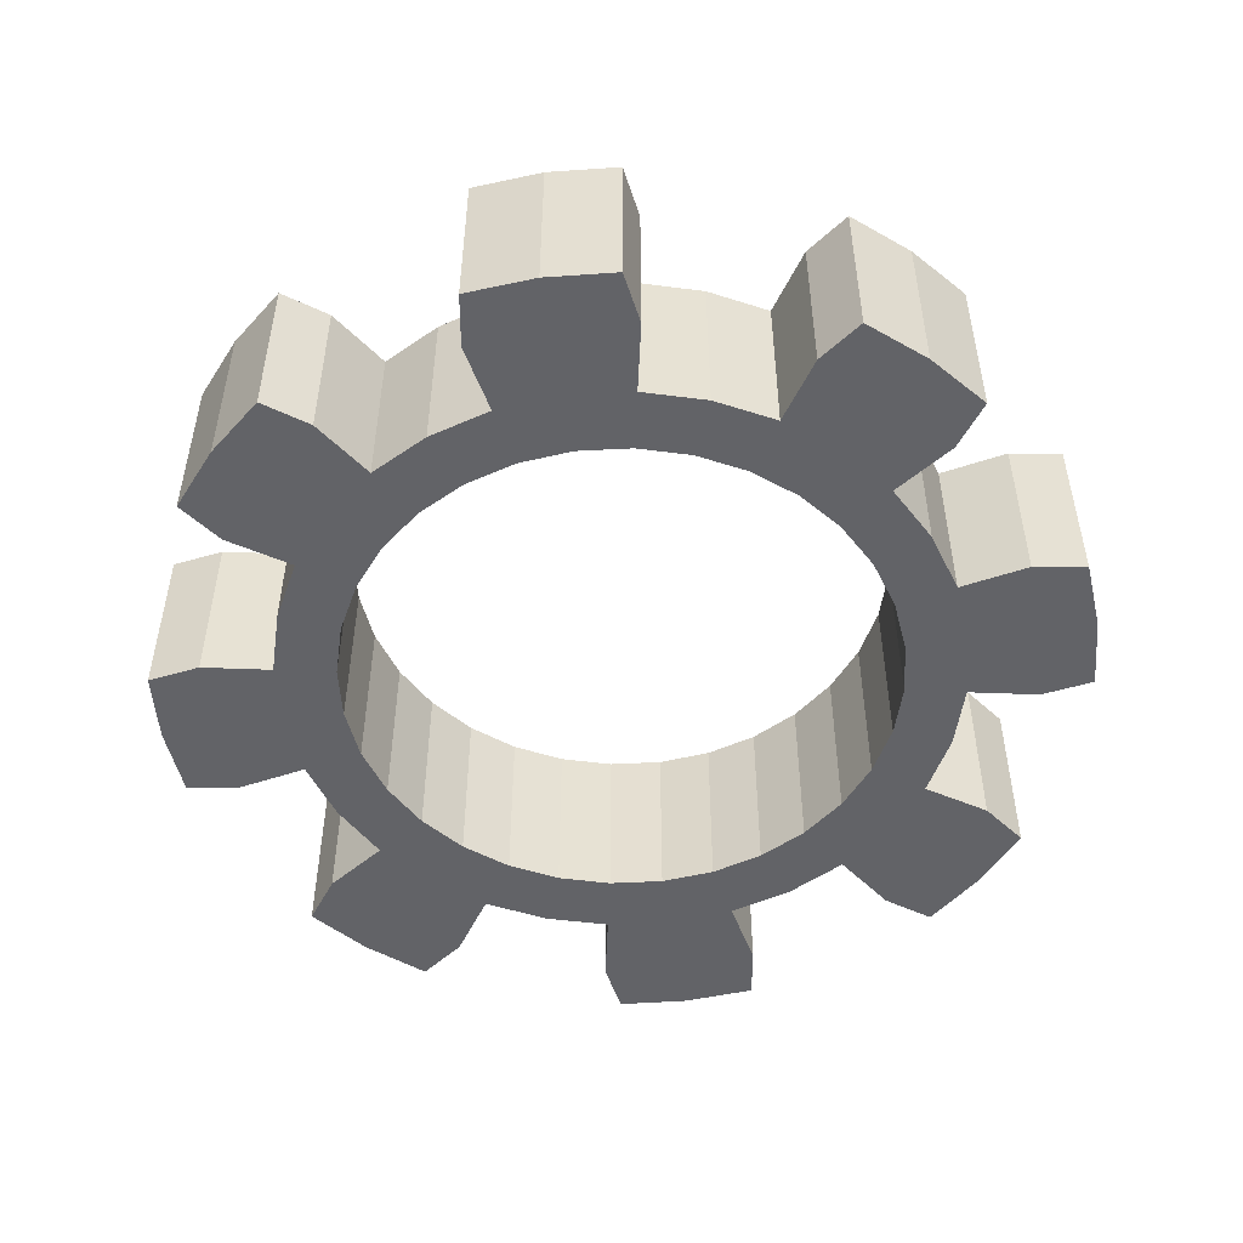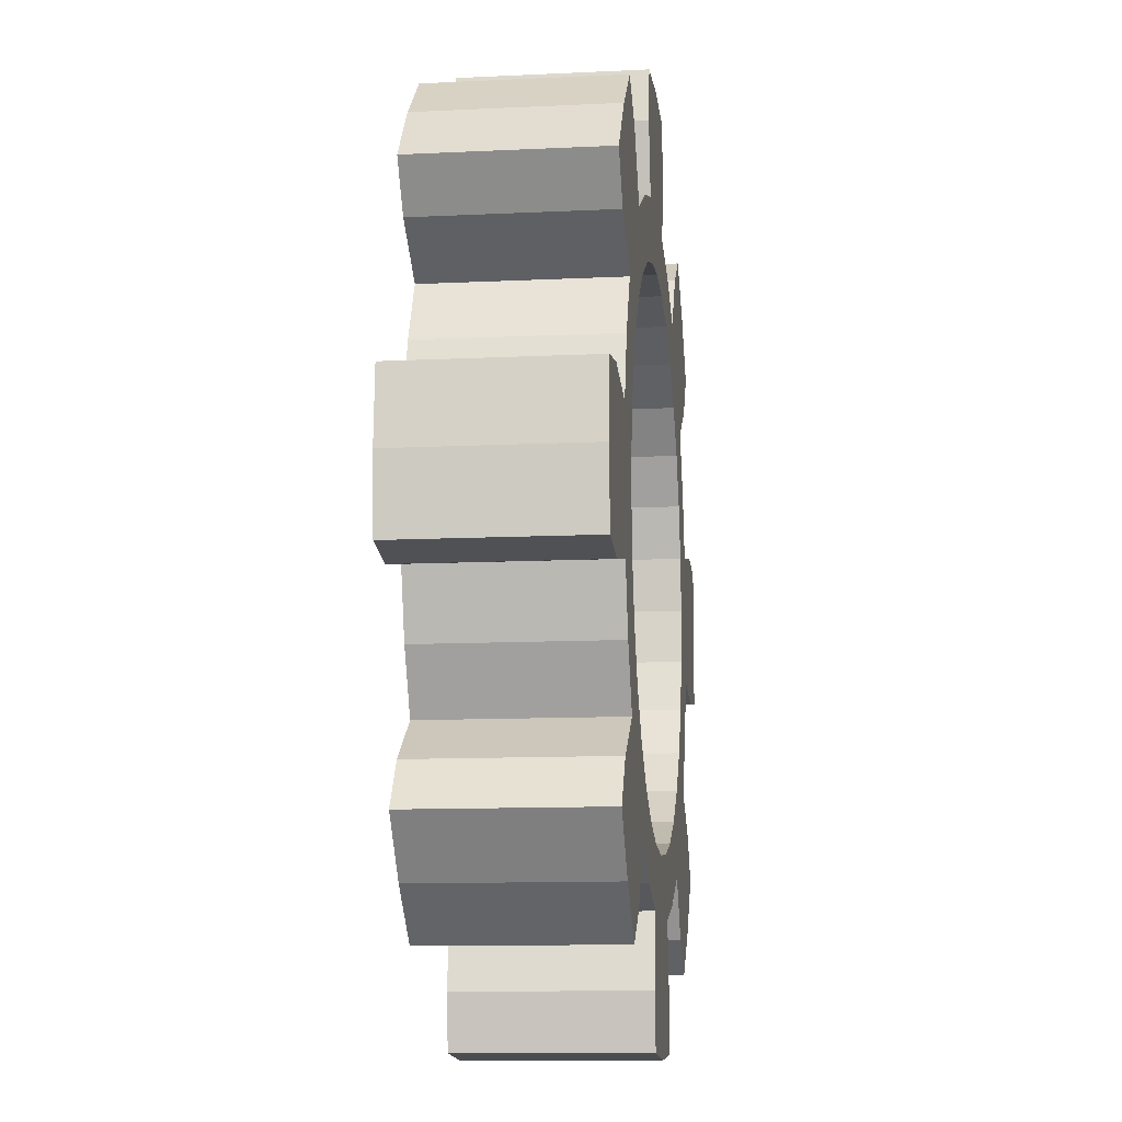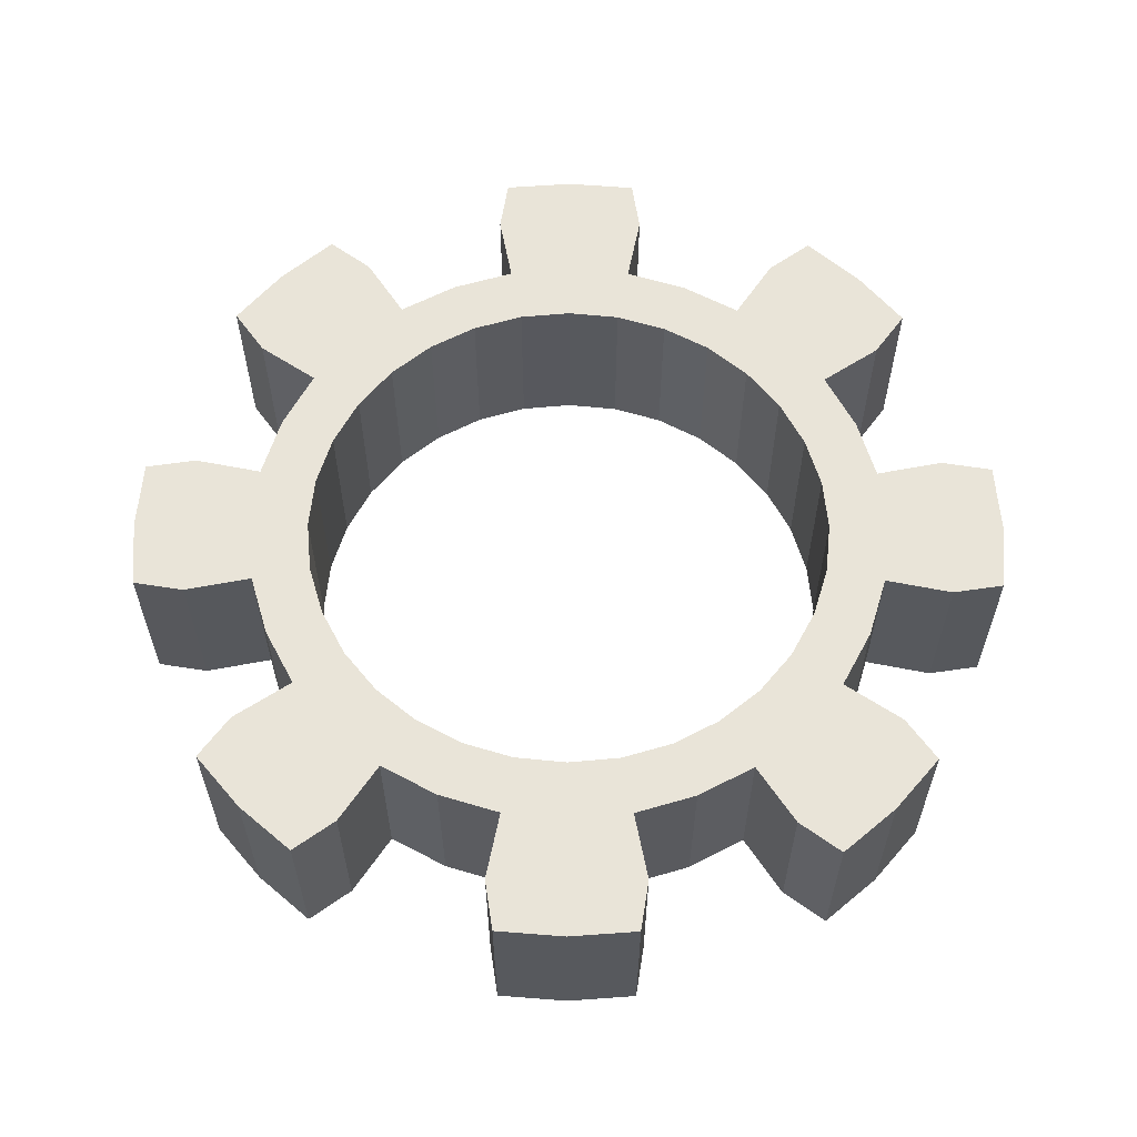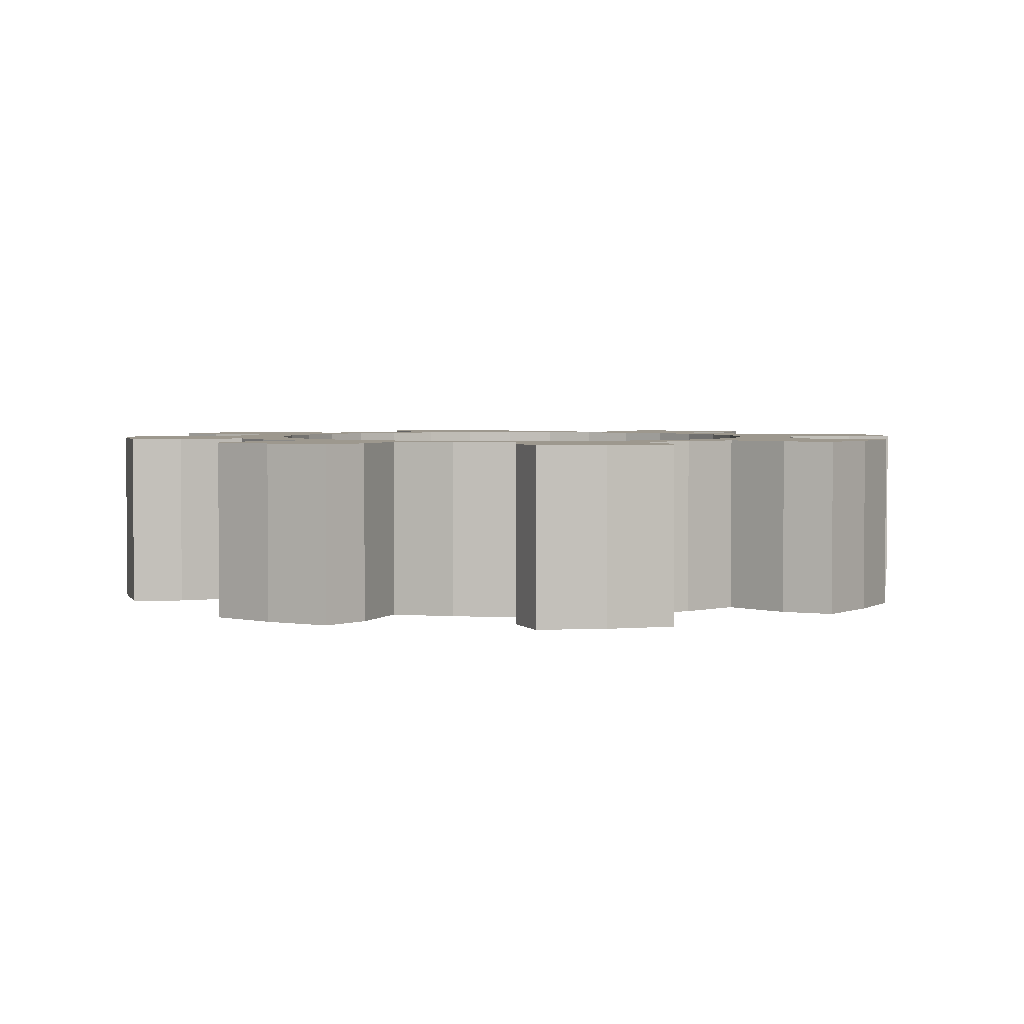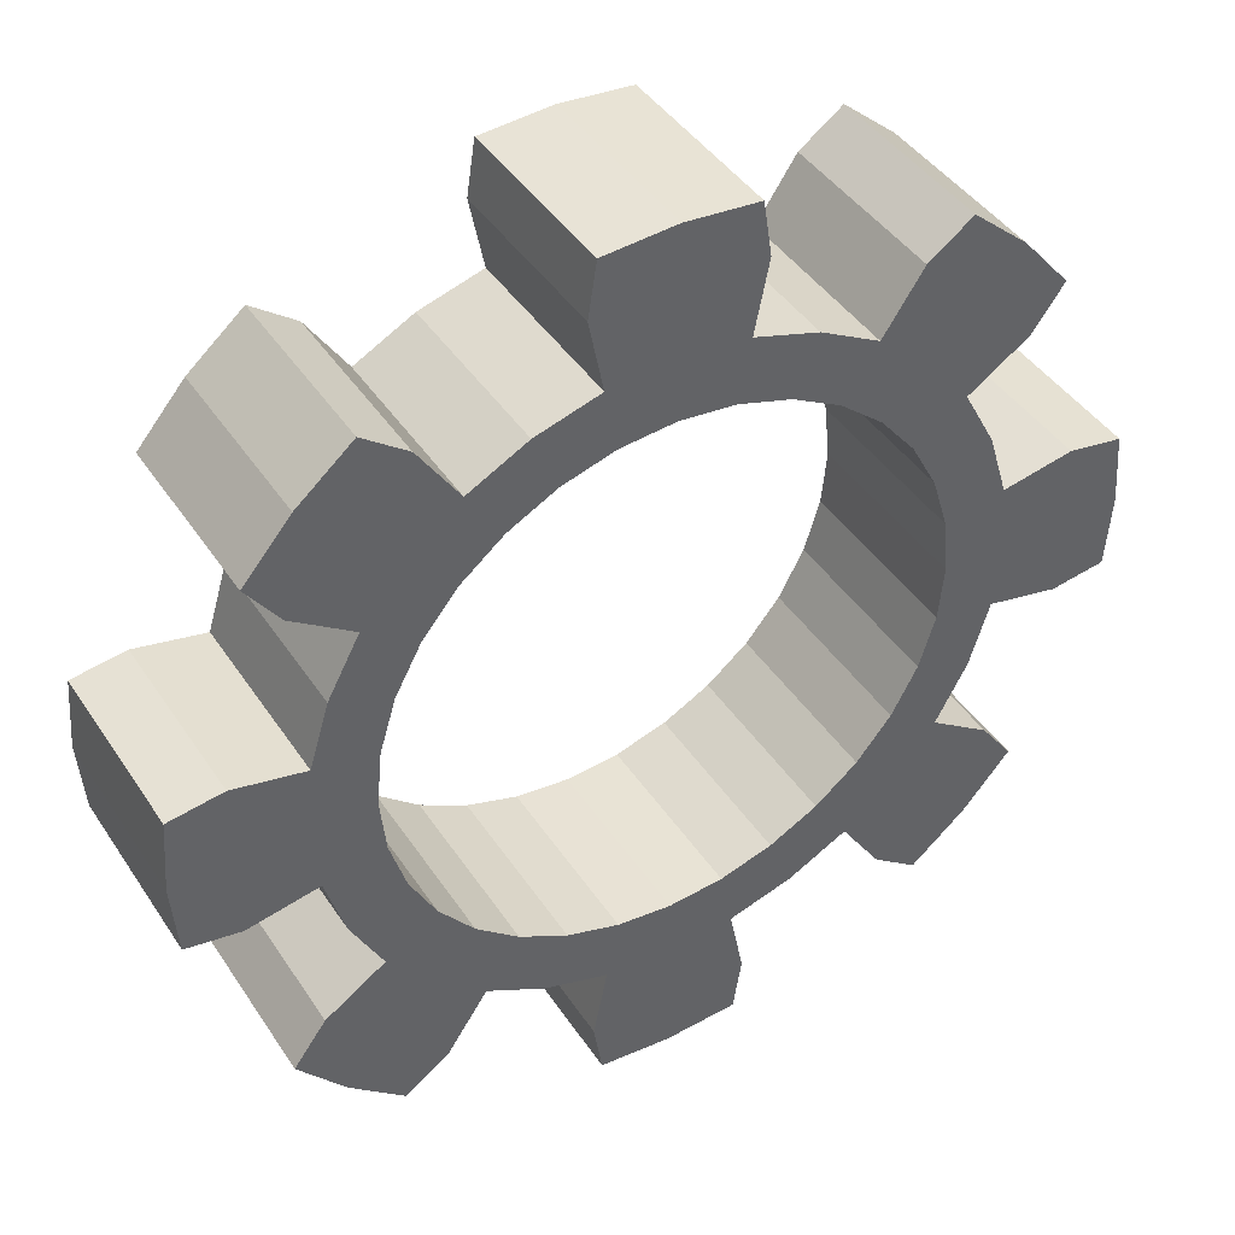
<metadata>
{"format":"obj","ext":"obj","renderer":"f3d","projection":"perspective","resolution":1024,"background":"white","views":[{"elev":-51.0,"azim":-171.2,"up":"+Z"},{"elev":-11.3,"azim":96.8,"up":"+Y"},{"elev":60.2,"azim":90.2,"up":"+Z"},{"elev":3.2,"azim":123.1,"up":"+Z"},{"elev":42.3,"azim":149.3,"up":"+Y"}]}
</metadata>
<code>
o Gear_M
v 1.247 0.5161 -0.45
v 1.123 0.7496 -0.45
v 0.955 0.9542 -0.45
v 0.7505 1.122 -0.45
v 1.525 0.6308 -0.45
v 1.372 0.9162 -0.45
v 1.167 1.166 -0.45
v 0.9172 1.372 -0.45
v 1.663 1.11 -0.45
v 1.415 1.414 -0.45
v 1.112 1.663 -0.45
v 1.819 1.324 -0.45
v 1.592 1.59 -0.45
v 1.325 1.818 -0.45
v 1.247 0.5161 0.45
v 1.123 0.7496 0.45
v 0.955 0.9542 0.45
v 0.7505 1.122 0.45
v 1.525 0.6308 0.45
v 1.372 0.9162 0.45
v 1.167 1.166 0.45
v 0.9172 1.372 0.45
v 1.663 1.11 0.45
v 1.415 1.414 0.45
v 1.112 1.663 0.45
v 1.819 1.324 0.45
v 1.592 1.59 0.45
v 1.325 1.818 0.45
v 0.5171 1.247 -0.45
v 0.2639 1.324 -0.45
v 0.00053 1.35 -0.45
v -0.2629 1.324 -0.45
v 0.632 1.524 -0.45
v 0.3225 1.618 -0.45
v 0.000647 1.65 -0.45
v -0.3213 1.618 -0.45
v 0.391 1.961 -0.45
v 0.000785 2 -0.45
v -0.3894 1.962 -0.45
v 0.3503 2.223 -0.45
v 0.000883 2.25 -0.45
v -0.3486 2.223 -0.45
v 0.5171 1.247 0.45
v 0.2639 1.324 0.45
v 0.00053 1.35 0.45
v -0.2629 1.324 0.45
v 0.632 1.524 0.45
v 0.3225 1.618 0.45
v 0.000647 1.65 0.45
v -0.3213 1.618 0.45
v 0.391 1.961 0.45
v 0.000785 2 0.45
v -0.3894 1.962 0.45
v 0.3503 2.223 0.45
v 0.000883 2.25 0.45
v -0.3486 2.223 0.45
v -0.5161 1.247 -0.45
v -0.7496 1.123 -0.45
v -0.9542 0.955 -0.45
v -1.122 0.7505 -0.45
v -0.6308 1.525 -0.45
v -0.9162 1.372 -0.45
v -1.166 1.167 -0.45
v -1.372 0.9172 -0.45
v -1.11 1.663 -0.45
v -1.414 1.415 -0.45
v -1.663 1.112 -0.45
v -1.324 1.819 -0.45
v -1.59 1.592 -0.45
v -1.818 1.325 -0.45
v -0.5161 1.247 0.45
v -0.7496 1.123 0.45
v -0.9542 0.955 0.45
v -1.122 0.7505 0.45
v -0.6308 1.525 0.45
v -0.9162 1.372 0.45
v -1.166 1.167 0.45
v -1.372 0.9172 0.45
v -1.11 1.663 0.45
v -1.414 1.415 0.45
v -1.663 1.112 0.45
v -1.324 1.819 0.45
v -1.59 1.592 0.45
v -1.818 1.325 0.45
v -1.247 0.5171 -0.45
v -1.324 0.2639 -0.45
v -1.35 0.000531 -0.45
v -1.324 -0.2629 -0.45
v -1.524 0.632 -0.45
v -1.618 0.3225 -0.45
v -1.65 0.000648 -0.45
v -1.618 -0.3213 -0.45
v -1.961 0.391 -0.45
v -2 0.000786 -0.45
v -1.962 -0.3894 -0.45
v -2.223 0.3503 -0.45
v -2.25 0.000884 -0.45
v -2.223 -0.3486 -0.45
v -1.247 0.5171 0.45
v -1.324 0.2639 0.45
v -1.35 0.000531 0.45
v -1.324 -0.2629 0.45
v -1.524 0.632 0.45
v -1.618 0.3225 0.45
v -1.65 0.000648 0.45
v -1.618 -0.3213 0.45
v -1.961 0.391 0.45
v -2 0.000786 0.45
v -1.962 -0.3894 0.45
v -2.223 0.3503 0.45
v -2.25 0.000884 0.45
v -2.223 -0.3486 0.45
v -1.247 -0.5161 -0.45
v -1.123 -0.7496 -0.45
v -0.955 -0.9542 -0.45
v -0.7505 -1.122 -0.45
v -1.525 -0.6308 -0.45
v -1.372 -0.9162 -0.45
v -1.167 -1.166 -0.45
v -0.9172 -1.372 -0.45
v -1.663 -1.11 -0.45
v -1.415 -1.414 -0.45
v -1.112 -1.663 -0.45
v -1.819 -1.324 -0.45
v -1.592 -1.59 -0.45
v -1.325 -1.818 -0.45
v -1.247 -0.5161 0.45
v -1.123 -0.7496 0.45
v -0.955 -0.9542 0.45
v -0.7505 -1.122 0.45
v -1.525 -0.6308 0.45
v -1.372 -0.9162 0.45
v -1.167 -1.166 0.45
v -0.9172 -1.372 0.45
v -1.663 -1.11 0.45
v -1.415 -1.414 0.45
v -1.112 -1.663 0.45
v -1.819 -1.324 0.45
v -1.592 -1.59 0.45
v -1.325 -1.818 0.45
v -0.5171 -1.247 -0.45
v -0.2639 -1.324 -0.45
v -0.000528 -1.35 -0.45
v 0.2629 -1.324 -0.45
v -0.632 -1.524 -0.45
v -0.3225 -1.618 -0.45
v -0.000649 -1.65 -0.45
v 0.3213 -1.618 -0.45
v -0.391 -1.961 -0.45
v -0.000786 -2 -0.45
v 0.3894 -1.962 -0.45
v -0.3503 -2.223 -0.45
v -0.000884 -2.25 -0.45
v 0.3486 -2.223 -0.45
v -0.5171 -1.247 0.45
v -0.2639 -1.324 0.45
v -0.000528 -1.35 0.45
v 0.2629 -1.324 0.45
v -0.632 -1.524 0.45
v -0.3225 -1.618 0.45
v -0.000649 -1.65 0.45
v 0.3213 -1.618 0.45
v -0.391 -1.961 0.45
v -0.000786 -2 0.45
v 0.3894 -1.962 0.45
v -0.3503 -2.223 0.45
v -0.000884 -2.25 0.45
v 0.3486 -2.223 0.45
v 0.5161 -1.247 -0.45
v 0.7496 -1.123 -0.45
v 0.9542 -0.955 -0.45
v 1.122 -0.7505 -0.45
v 0.6308 -1.525 -0.45
v 0.9162 -1.372 -0.45
v 1.166 -1.167 -0.45
v 1.372 -0.9172 -0.45
v 1.11 -1.663 -0.45
v 1.414 -1.415 -0.45
v 1.663 -1.112 -0.45
v 1.324 -1.819 -0.45
v 1.59 -1.592 -0.45
v 1.818 -1.325 -0.45
v 0.5161 -1.247 0.45
v 0.7496 -1.123 0.45
v 0.9542 -0.955 0.45
v 1.122 -0.7505 0.45
v 0.6308 -1.525 0.45
v 0.9162 -1.372 0.45
v 1.166 -1.167 0.45
v 1.372 -0.9172 0.45
v 1.11 -1.663 0.45
v 1.414 -1.415 0.45
v 1.663 -1.112 0.45
v 1.324 -1.819 0.45
v 1.59 -1.592 0.45
v 1.818 -1.325 0.45
v 1.247 -0.5171 -0.45
v 1.324 -0.2639 -0.45
v 1.35 -0.000531 -0.45
v 1.324 0.2629 -0.45
v 1.524 -0.632 -0.45
v 1.618 -0.3225 -0.45
v 1.65 -0.000648 -0.45
v 1.618 0.3213 -0.45
v 1.961 -0.391 -0.45
v 2 -0.000786 -0.45
v 1.962 0.3894 -0.45
v 2.223 -0.3503 -0.45
v 2.25 -0.000884 -0.45
v 2.223 0.3486 -0.45
v 1.247 -0.5171 0.45
v 1.324 -0.2639 0.45
v 1.35 -0.000531 0.45
v 1.324 0.2629 0.45
v 1.524 -0.632 0.45
v 1.618 -0.3225 0.45
v 1.65 -0.000648 0.45
v 1.618 0.3213 0.45
v 1.961 -0.391 0.45
v 2 -0.000786 0.45
v 1.962 0.3894 0.45
v 2.223 -0.3503 0.45
v 2.25 -0.000884 0.45
v 2.223 0.3486 0.45
f 1 6 5
f 2 7 6
f 3 8 7
f 6 10 9
f 7 11 10
f 12 10 13
f 10 14 13
f 19 16 15
f 16 21 17
f 21 18 17
f 23 21 20
f 24 22 21
f 26 24 23
f 24 28 25
f 5 20 19
f 6 23 20
f 9 26 23
f 12 27 26
f 13 28 27
f 14 25 28
f 11 22 25
f 29 34 33
f 30 35 34
f 31 36 35
f 34 38 37
f 35 39 38
f 40 38 41
f 38 42 41
f 43 48 44
f 48 45 44
f 49 46 45
f 48 52 49
f 52 50 49
f 54 52 51
f 52 56 53
f 33 48 47
f 34 51 48
f 37 54 51
f 40 55 54
f 41 56 55
f 42 53 56
f 39 50 53
f 29 8 4
f 33 22 8
f 22 43 18
f 57 62 61
f 58 63 62
f 59 64 63
f 62 66 65
f 63 67 66
f 68 66 69
f 66 70 69
f 75 72 71
f 72 77 73
f 77 74 73
f 79 77 76
f 80 78 77
f 82 80 79
f 80 84 81
f 61 76 75
f 62 79 76
f 65 82 79
f 68 83 82
f 69 84 83
f 70 81 84
f 67 78 81
f 32 61 36
f 61 50 36
f 75 46 50
f 85 90 89
f 86 91 90
f 87 92 91
f 90 94 93
f 91 95 94
f 96 94 97
f 94 98 97
f 99 104 100
f 104 101 100
f 105 102 101
f 104 108 105
f 108 106 105
f 110 108 107
f 108 112 109
f 89 104 103
f 90 107 104
f 93 110 107
f 96 111 110
f 97 112 111
f 98 109 112
f 95 106 109
f 85 64 60
f 89 78 64
f 78 99 74
f 113 118 117
f 114 119 118
f 115 120 119
f 118 122 121
f 119 123 122
f 124 122 125
f 122 126 125
f 131 128 127
f 128 133 129
f 133 130 129
f 135 133 132
f 136 134 133
f 138 136 135
f 136 140 137
f 117 132 131
f 118 135 132
f 121 138 135
f 124 139 138
f 125 140 139
f 126 137 140
f 123 134 137
f 88 117 92
f 117 106 92
f 131 102 106
f 141 146 145
f 142 147 146
f 143 148 147
f 146 150 149
f 147 151 150
f 152 150 153
f 150 154 153
f 155 160 156
f 160 157 156
f 161 158 157
f 160 164 161
f 164 162 161
f 166 164 163
f 164 168 165
f 145 160 159
f 146 163 160
f 149 166 163
f 152 167 166
f 153 168 167
f 154 165 168
f 151 162 165
f 141 120 116
f 145 134 120
f 134 155 130
f 169 174 173
f 170 175 174
f 171 176 175
f 174 178 177
f 175 179 178
f 180 178 181
f 178 182 181
f 187 184 183
f 184 189 185
f 189 186 185
f 191 189 188
f 192 190 189
f 194 192 191
f 192 196 193
f 173 188 187
f 174 191 188
f 177 194 191
f 180 195 194
f 181 196 195
f 182 193 196
f 179 190 193
f 144 173 148
f 173 162 148
f 187 158 162
f 197 202 201
f 198 203 202
f 199 204 203
f 202 206 205
f 203 207 206
f 208 206 209
f 206 210 209
f 211 216 212
f 216 213 212
f 217 214 213
f 216 220 217
f 220 218 217
f 222 220 219
f 220 224 221
f 201 216 215
f 202 219 216
f 205 222 219
f 208 223 222
f 209 224 223
f 210 221 224
f 207 218 221
f 197 176 172
f 201 190 176
f 190 211 186
f 200 5 204
f 5 218 204
f 19 214 218
f 29 18 43
f 4 17 18
f 2 17 3
f 1 16 2
f 214 1 200
f 200 213 214
f 198 213 199
f 197 212 198
f 197 186 211
f 172 185 186
f 170 185 171
f 169 184 170
f 169 158 183
f 144 157 158
f 142 157 143
f 141 156 142
f 141 130 155
f 116 129 130
f 114 129 115
f 113 128 114
f 113 102 127
f 88 101 102
f 86 101 87
f 85 100 86
f 85 74 99
f 60 73 74
f 58 73 59
f 57 72 58
f 57 46 71
f 32 45 46
f 30 45 31
f 29 44 30
f 1 2 6
f 2 3 7
f 3 4 8
f 6 7 10
f 7 8 11
f 12 9 10
f 10 11 14
f 19 20 16
f 16 20 21
f 21 22 18
f 23 24 21
f 24 25 22
f 26 27 24
f 24 27 28
f 5 6 20
f 6 9 23
f 9 12 26
f 12 13 27
f 13 14 28
f 14 11 25
f 11 8 22
f 29 30 34
f 30 31 35
f 31 32 36
f 34 35 38
f 35 36 39
f 40 37 38
f 38 39 42
f 43 47 48
f 48 49 45
f 49 50 46
f 48 51 52
f 52 53 50
f 54 55 52
f 52 55 56
f 33 34 48
f 34 37 51
f 37 40 54
f 40 41 55
f 41 42 56
f 42 39 53
f 39 36 50
f 29 33 8
f 33 47 22
f 22 47 43
f 57 58 62
f 58 59 63
f 59 60 64
f 62 63 66
f 63 64 67
f 68 65 66
f 66 67 70
f 75 76 72
f 72 76 77
f 77 78 74
f 79 80 77
f 80 81 78
f 82 83 80
f 80 83 84
f 61 62 76
f 62 65 79
f 65 68 82
f 68 69 83
f 69 70 84
f 70 67 81
f 67 64 78
f 32 57 61
f 61 75 50
f 75 71 46
f 85 86 90
f 86 87 91
f 87 88 92
f 90 91 94
f 91 92 95
f 96 93 94
f 94 95 98
f 99 103 104
f 104 105 101
f 105 106 102
f 104 107 108
f 108 109 106
f 110 111 108
f 108 111 112
f 89 90 104
f 90 93 107
f 93 96 110
f 96 97 111
f 97 98 112
f 98 95 109
f 95 92 106
f 85 89 64
f 89 103 78
f 78 103 99
f 113 114 118
f 114 115 119
f 115 116 120
f 118 119 122
f 119 120 123
f 124 121 122
f 122 123 126
f 131 132 128
f 128 132 133
f 133 134 130
f 135 136 133
f 136 137 134
f 138 139 136
f 136 139 140
f 117 118 132
f 118 121 135
f 121 124 138
f 124 125 139
f 125 126 140
f 126 123 137
f 123 120 134
f 88 113 117
f 117 131 106
f 131 127 102
f 141 142 146
f 142 143 147
f 143 144 148
f 146 147 150
f 147 148 151
f 152 149 150
f 150 151 154
f 155 159 160
f 160 161 157
f 161 162 158
f 160 163 164
f 164 165 162
f 166 167 164
f 164 167 168
f 145 146 160
f 146 149 163
f 149 152 166
f 152 153 167
f 153 154 168
f 154 151 165
f 151 148 162
f 141 145 120
f 145 159 134
f 134 159 155
f 169 170 174
f 170 171 175
f 171 172 176
f 174 175 178
f 175 176 179
f 180 177 178
f 178 179 182
f 187 188 184
f 184 188 189
f 189 190 186
f 191 192 189
f 192 193 190
f 194 195 192
f 192 195 196
f 173 174 188
f 174 177 191
f 177 180 194
f 180 181 195
f 181 182 196
f 182 179 193
f 179 176 190
f 144 169 173
f 173 187 162
f 187 183 158
f 197 198 202
f 198 199 203
f 199 200 204
f 202 203 206
f 203 204 207
f 208 205 206
f 206 207 210
f 211 215 216
f 216 217 213
f 217 218 214
f 216 219 220
f 220 221 218
f 222 223 220
f 220 223 224
f 201 202 216
f 202 205 219
f 205 208 222
f 208 209 223
f 209 210 224
f 210 207 221
f 207 204 218
f 197 201 176
f 201 215 190
f 190 215 211
f 200 1 5
f 5 19 218
f 19 15 214
f 29 4 18
f 4 3 17
f 2 16 17
f 1 15 16
f 214 15 1
f 200 199 213
f 198 212 213
f 197 211 212
f 197 172 186
f 172 171 185
f 170 184 185
f 169 183 184
f 169 144 158
f 144 143 157
f 142 156 157
f 141 155 156
f 141 116 130
f 116 115 129
f 114 128 129
f 113 127 128
f 113 88 102
f 88 87 101
f 86 100 101
f 85 99 100
f 85 60 74
f 60 59 73
f 58 72 73
f 57 71 72
f 57 32 46
f 32 31 45
f 30 44 45
f 29 43 44

</code>
